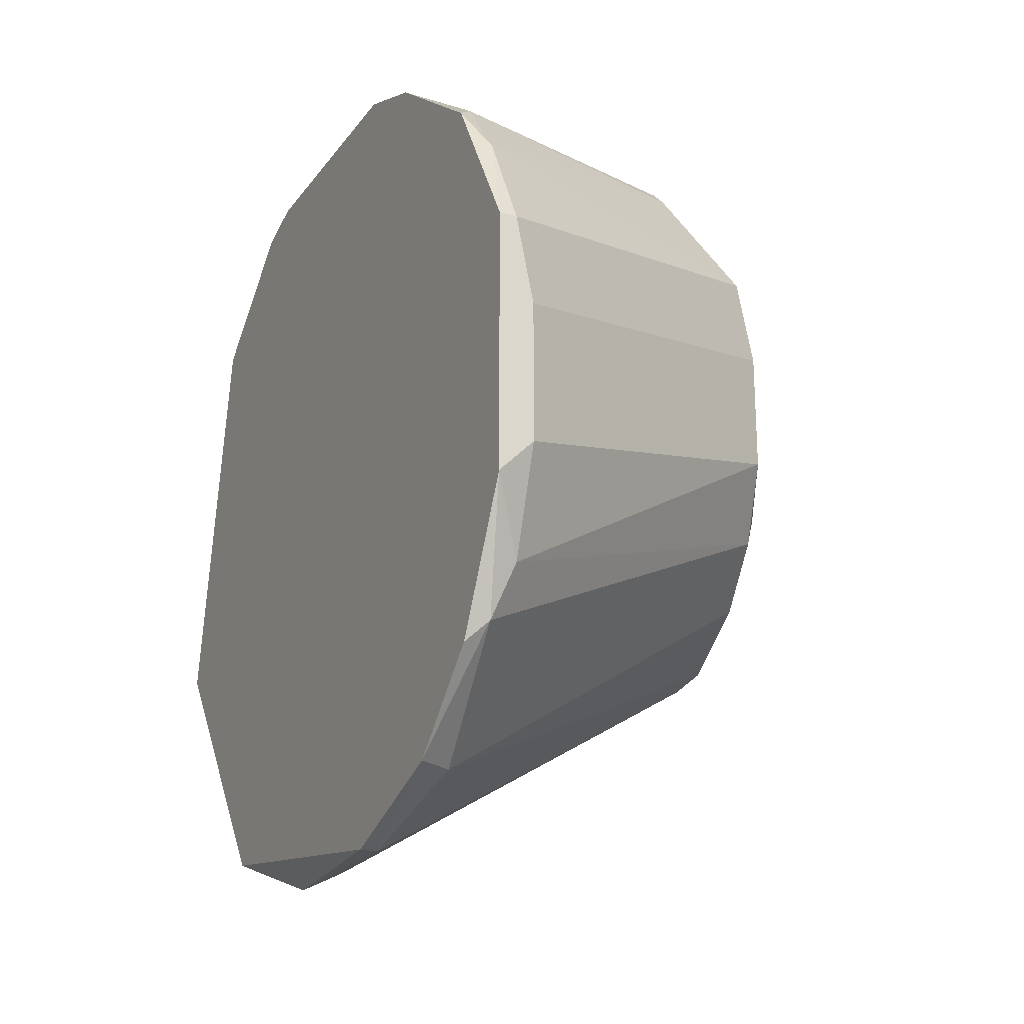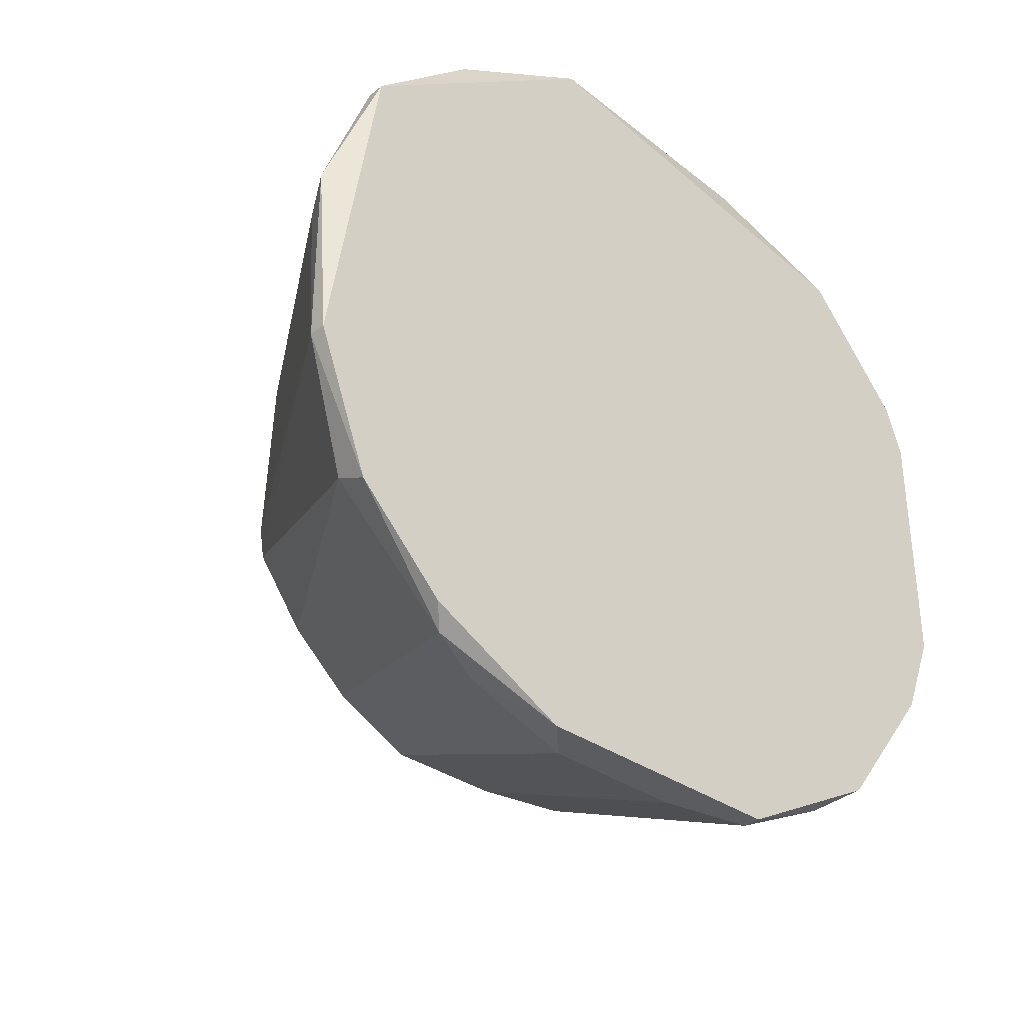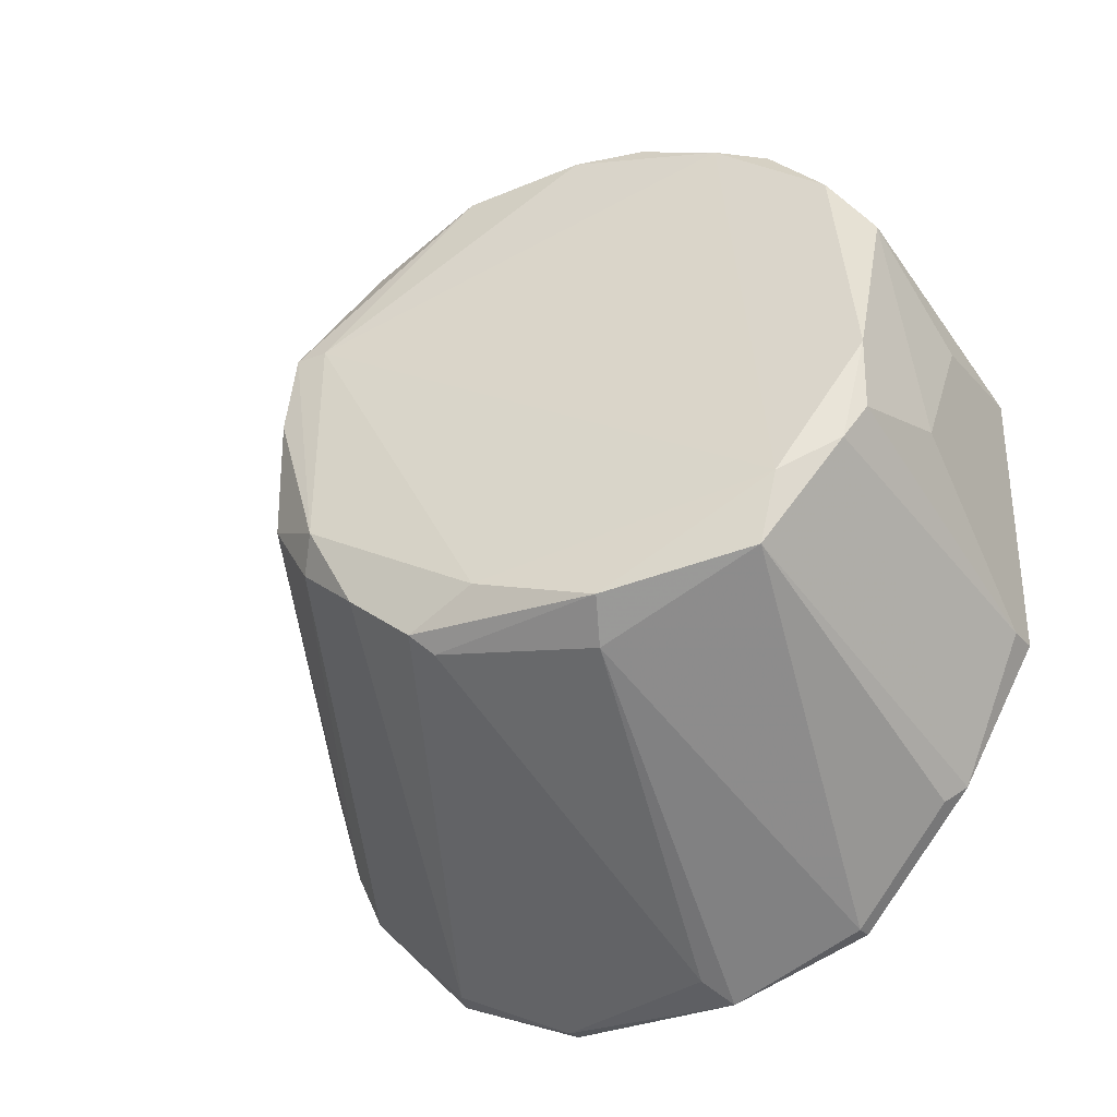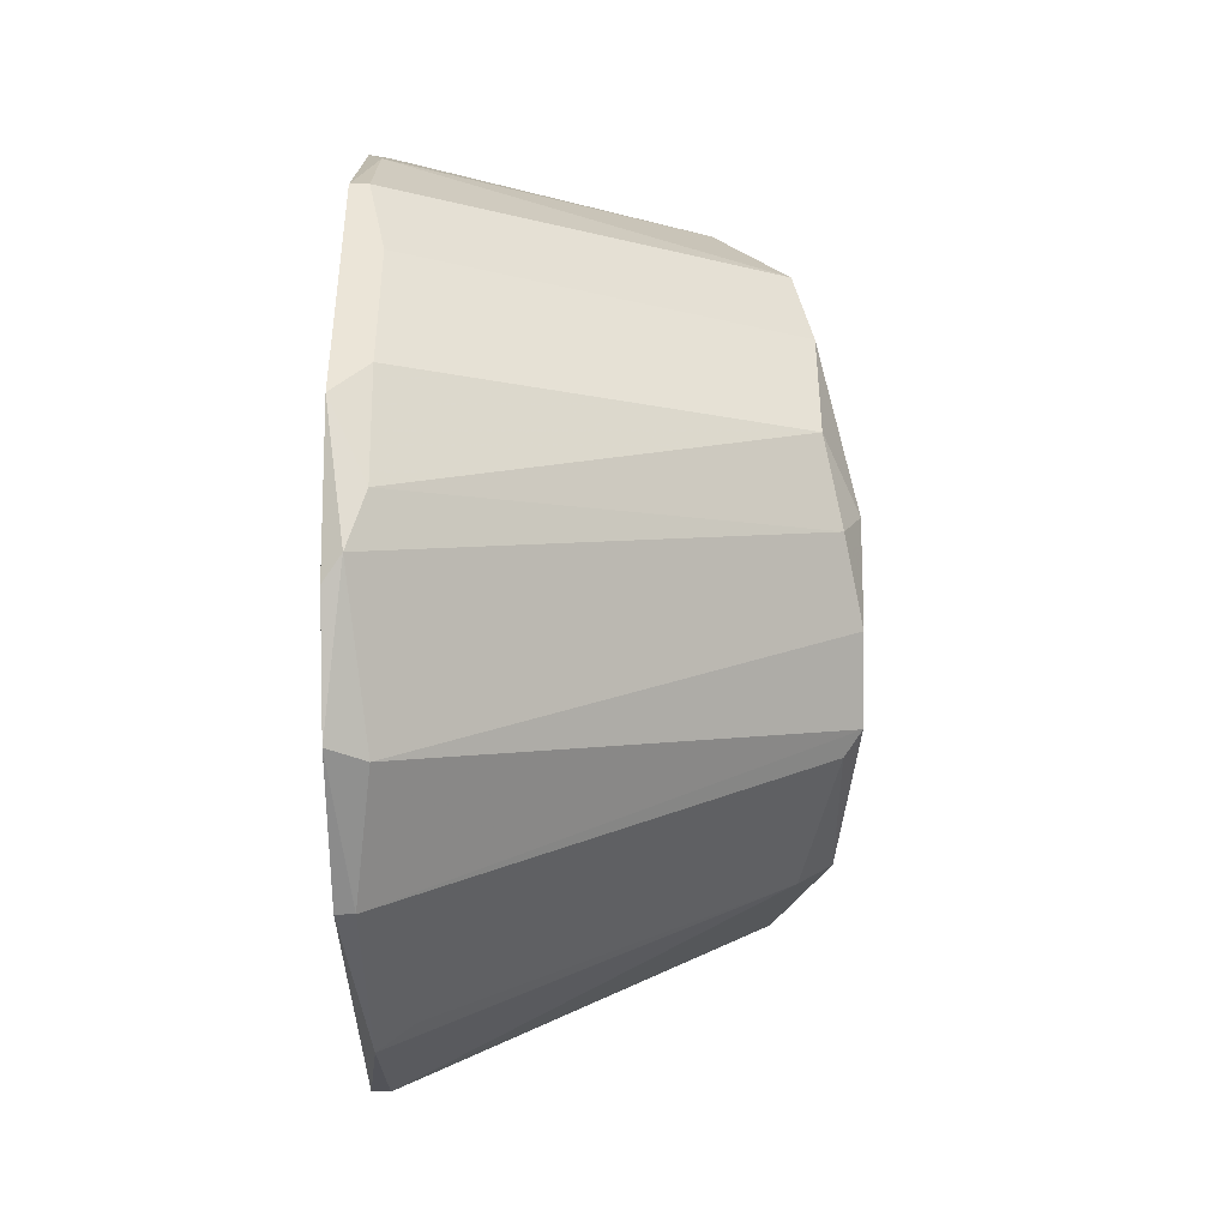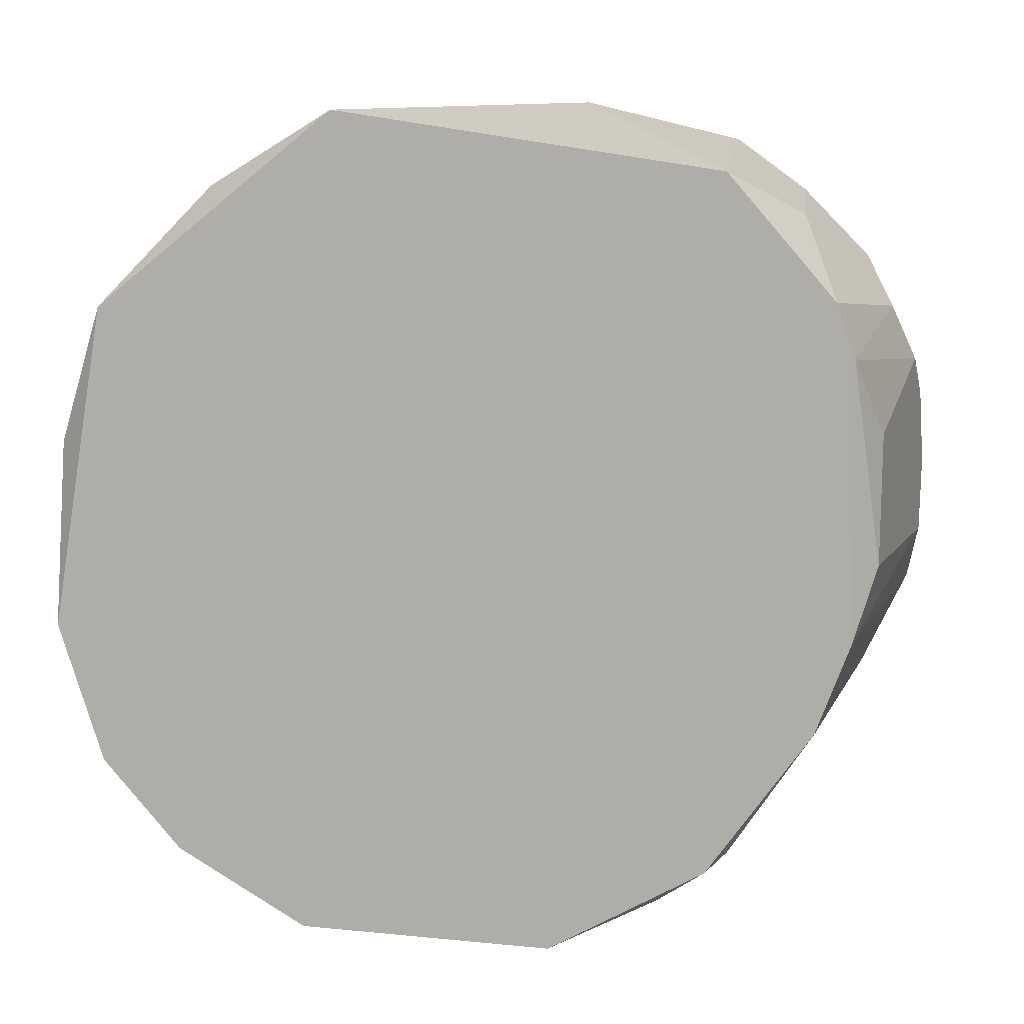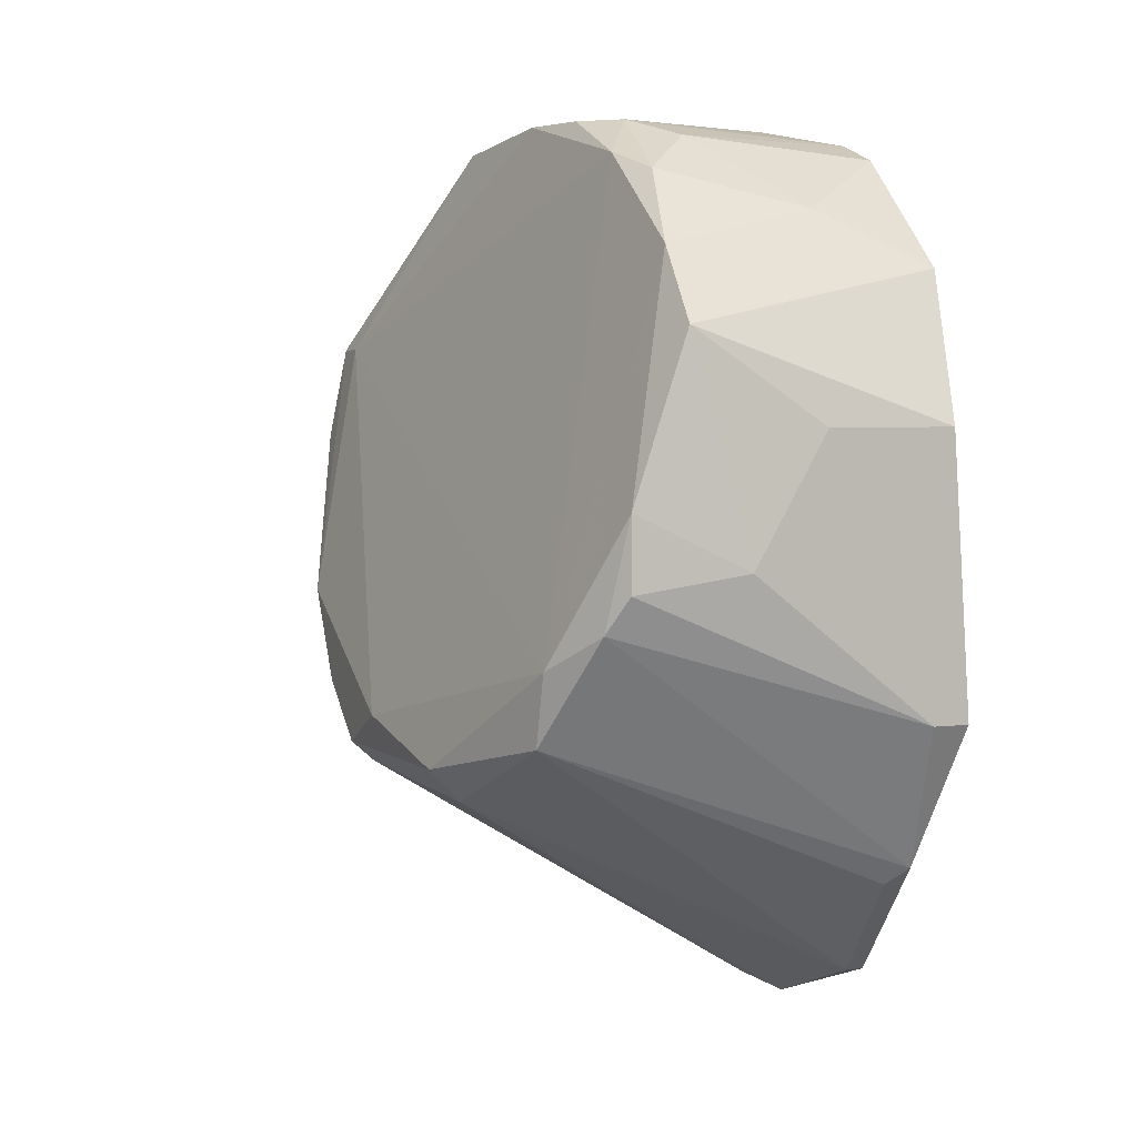
<metadata>
{"format":"obj","ext":"obj","renderer":"f3d","projection":"perspective","resolution":1024,"background":"white","views":[{"elev":-22.1,"azim":153.4,"up":"+Y"},{"elev":-34.9,"azim":47.3,"up":"+Z"},{"elev":-26.8,"azim":-57.8,"up":"+Y"},{"elev":-43.3,"azim":-179.3,"up":"+Y"},{"elev":4.4,"azim":109.3,"up":"+Z"},{"elev":4.6,"azim":-21.2,"up":"+Y"}]}
</metadata>
<code>
v -0.01148 0.0161 -0.005495
v -0.01148 0.006103 0.01665
v -0.02363 -0.006748 -0.001209
v -0.02363 -0.005319 0.001646
v -0.02363 -0.004607 -0.004065
v -0.02363 -0.001033 -0.006208
v -0.01648 0.009673 0.01593
v -0.01648 0.0161 0.008791
v -0.01648 0.01753 -0.00049
v -0.01648 0.01753 0.005219
v -0.01648 0.01253 0.01379
v -0.006484 0.004675 -0.01692
v -0.006484 -0.01747 0.003076
v -0.006484 -0.01747 -0.004778
v -0.006484 0.008961 -0.01478
v -0.006484 0.01182 -0.01263
v -0.006484 -0.01532 0.008791
v -0.006484 -0.01103 -0.01478
v -0.006484 -0.01032 0.01379
v -0.006484 0.006103 0.01665
v -0.01791 0.01682 -0.002636
v -0.02291 -0.006748 0.006645
v -0.02291 -0.002462 -0.006921
v -0.02291 -0.007464 -0.00049
v -0.01862 0.01396 -0.006921
v -0.01862 0.01325 -0.007637
v -0.01862 0.000389 0.01593
v -0.01862 0.003246 0.01593
v -0.01577 0.01539 0.01093
v -0.01434 0.001101 0.01665
v -0.01363 0.01682 0.008791
v -0.02148 0.008961 -0.009067
v -0.02148 0.008961 -0.007637
v -0.02148 -0.008177 0.005932
v -0.01719 0.01753 0.00236
v -0.01005 0.01396 0.01236
v -0.007197 0.001101 -0.01692
v -0.007197 -0.008893 -0.0155
v -0.007197 -0.004607 0.01665
v -0.007197 -0.004607 -0.01692
v -0.007197 -0.01532 -0.009777
v -0.007197 0.01753 -0.001209
v -0.007197 -0.01103 0.01307
v -0.0222 0.005387 -0.009067
v -0.0222 0.000389 -0.009067
v -0.01934 -0.001033 0.01522
v -0.007911 -0.01675 0.00236
v -0.007911 0.01753 0.003789
v -0.005768 0.01682 -0.004065
v -0.005768 0.01682 0.006645
v -0.005768 -0.01175 -0.01406
v -0.005768 0.004675 -0.01692
v -0.005768 -0.01747 -0.004778
v -0.005768 -0.004607 0.01665
v -0.005768 0.01182 0.01379
v -0.005768 -0.006035 -0.01692
v -0.005768 0.0161 0.008791
v -0.005768 -0.01532 -0.01049
v -0.005768 -0.01532 0.008791
v -0.005768 0.0111 -0.01335
v -0.005768 0.01539 -0.007637
v -0.02077 -0.005319 0.01236
v -0.02077 -0.002462 0.01307
v -0.01505 0.01753 0.006645
f 53 14 58
f 51 61 59
f 59 61 57
f 20 2 54
f 59 57 54
f 61 51 60
f 25 32 21
f 14 3 41
f 59 54 19
f 20 54 55
f 54 57 55
f 6 45 23
f 2 20 7
f 55 11 7
f 20 55 7
f 22 62 63
f 32 6 33
f 21 32 33
f 62 22 34
f 40 12 56
f 60 51 56
f 51 18 56
f 13 59 17
f 59 19 17
f 62 34 17
f 34 13 17
f 51 59 53
f 59 13 53
f 13 14 53
f 6 3 4
f 3 22 4
f 22 63 4
f 33 6 4
f 63 33 4
f 6 32 44
f 32 12 44
f 45 6 44
f 40 45 44
f 10 42 35
f 21 33 35
f 12 32 15
f 42 10 64
f 57 61 50
f 22 3 24
f 3 14 24
f 34 22 24
f 54 2 30
f 2 7 30
f 19 54 39
f 54 30 39
f 30 27 39
f 63 11 8
f 33 63 8
f 11 29 8
f 10 35 8
f 35 33 8
f 64 10 8
f 29 64 8
f 50 61 49
f 42 50 49
f 7 11 28
f 11 63 28
f 27 30 28
f 30 7 28
f 3 6 5
f 41 3 5
f 6 23 5
f 18 41 5
f 23 18 5
f 45 40 38
f 23 45 38
f 18 23 38
f 40 56 38
f 56 18 38
f 55 57 36
f 11 55 36
f 29 11 36
f 14 13 47
f 13 34 47
f 24 14 47
f 34 24 47
f 62 19 46
f 63 62 46
f 39 27 46
f 19 39 46
f 28 63 46
f 27 28 46
f 12 40 37
f 44 12 37
f 40 44 37
f 56 12 52
f 60 56 52
f 12 15 52
f 15 60 52
f 42 64 48
f 50 42 48
f 64 50 48
f 32 25 26
f 15 32 26
f 15 26 16
f 61 60 16
f 60 15 16
f 26 25 16
f 19 62 43
f 17 19 43
f 62 17 43
f 64 29 31
f 57 50 31
f 50 64 31
f 36 57 31
f 29 36 31
f 35 42 9
f 21 35 9
f 49 21 9
f 42 49 9
f 25 21 1
f 49 61 1
f 21 49 1
f 61 16 1
f 16 25 1
f 14 41 58
f 18 51 58
f 41 18 58
f 51 53 58

</code>
